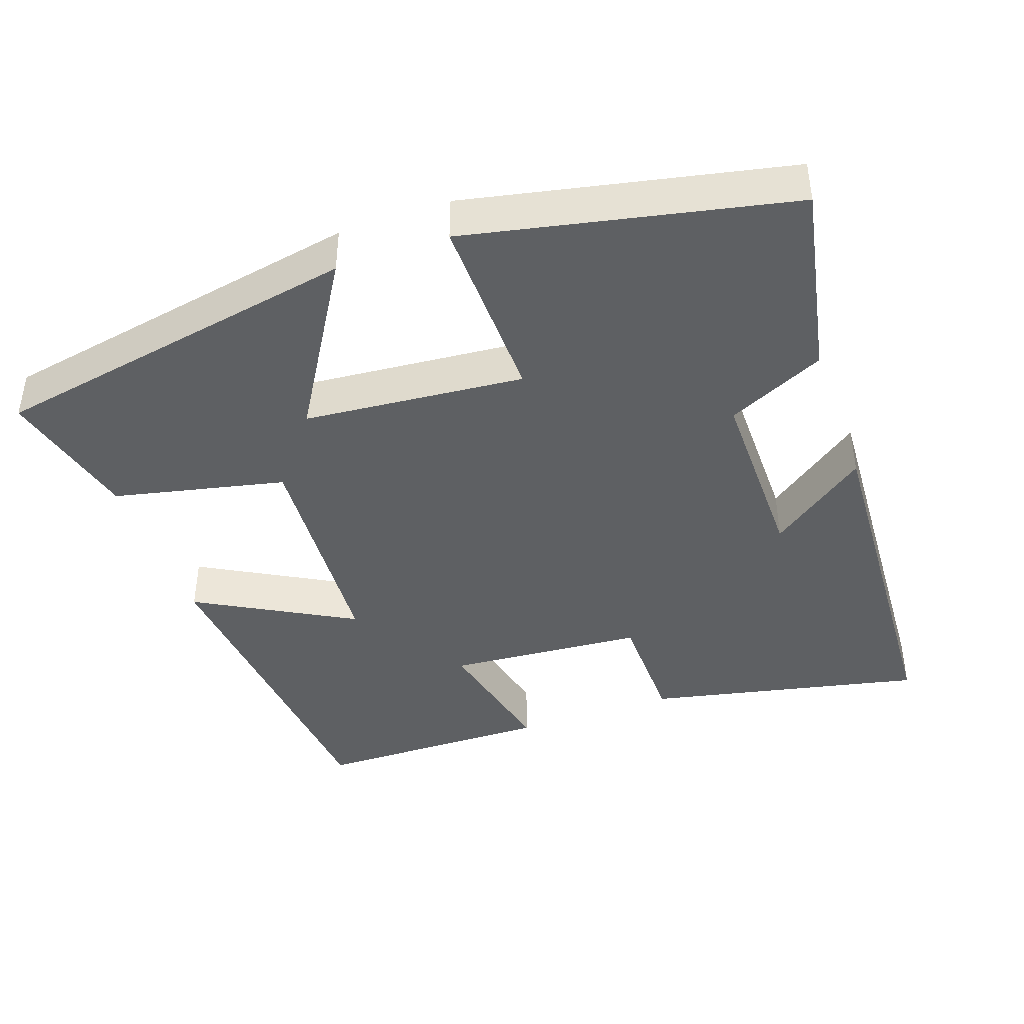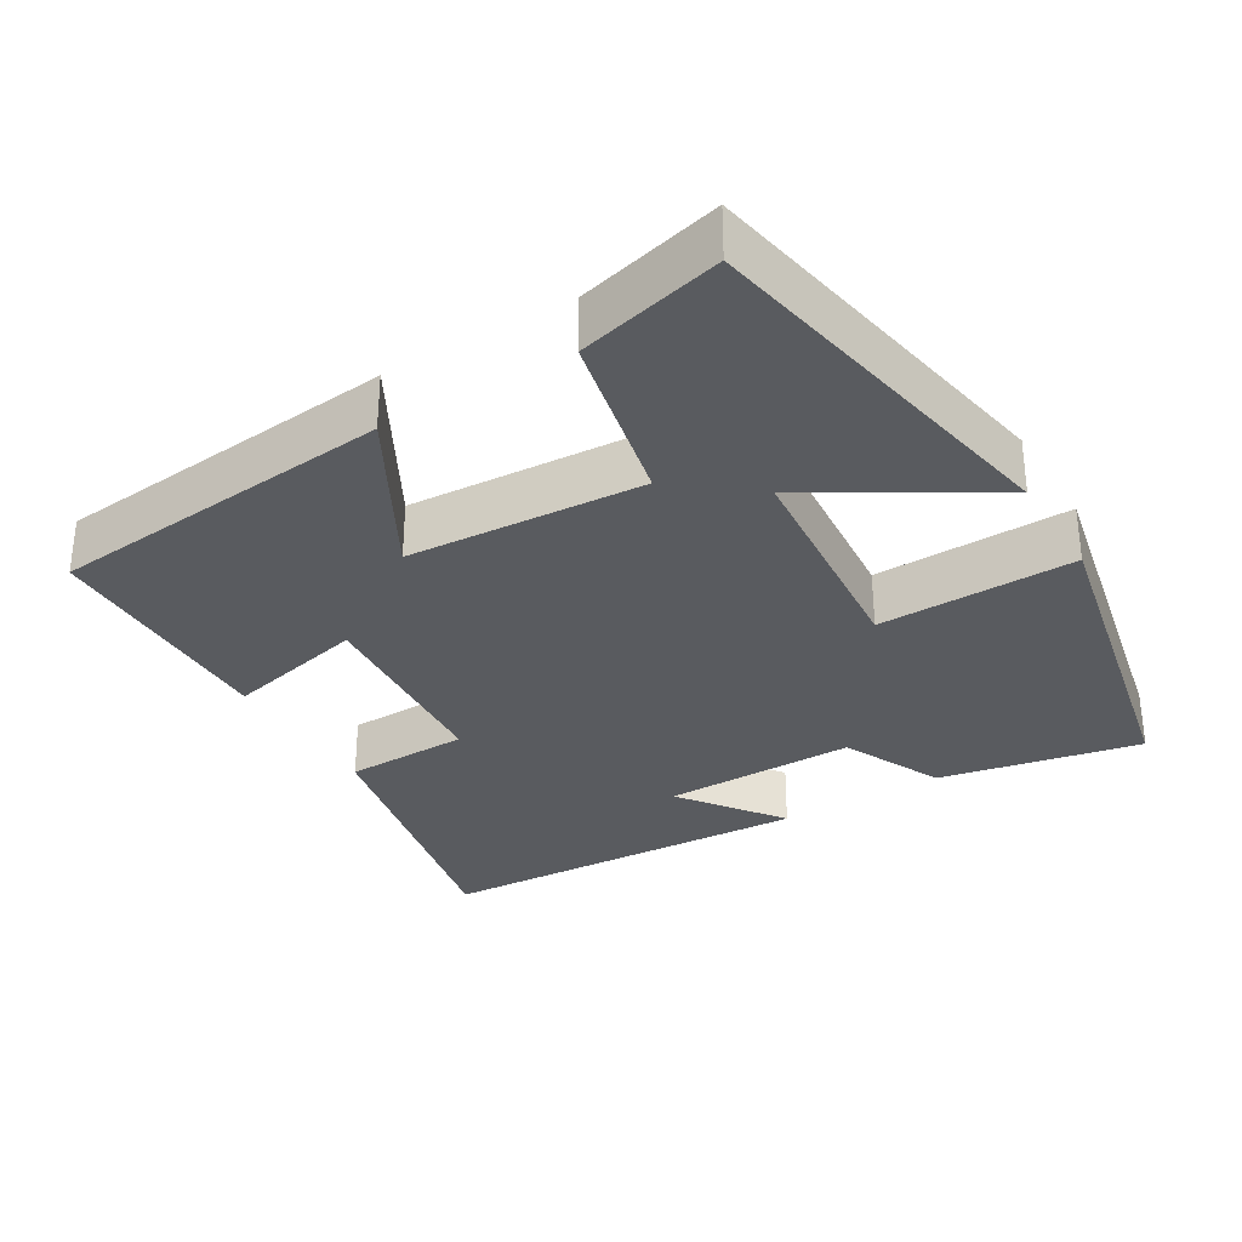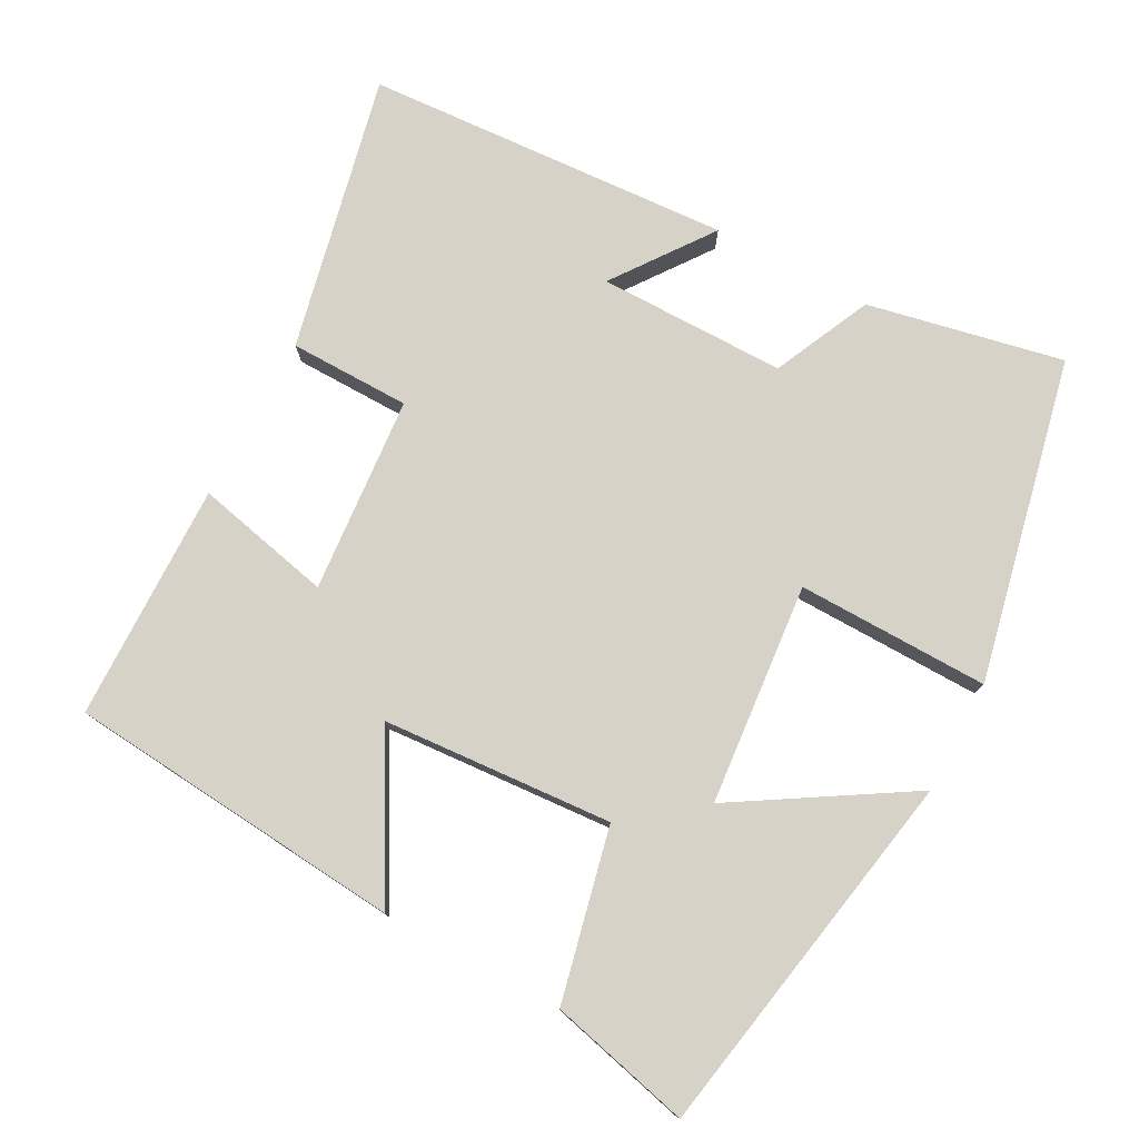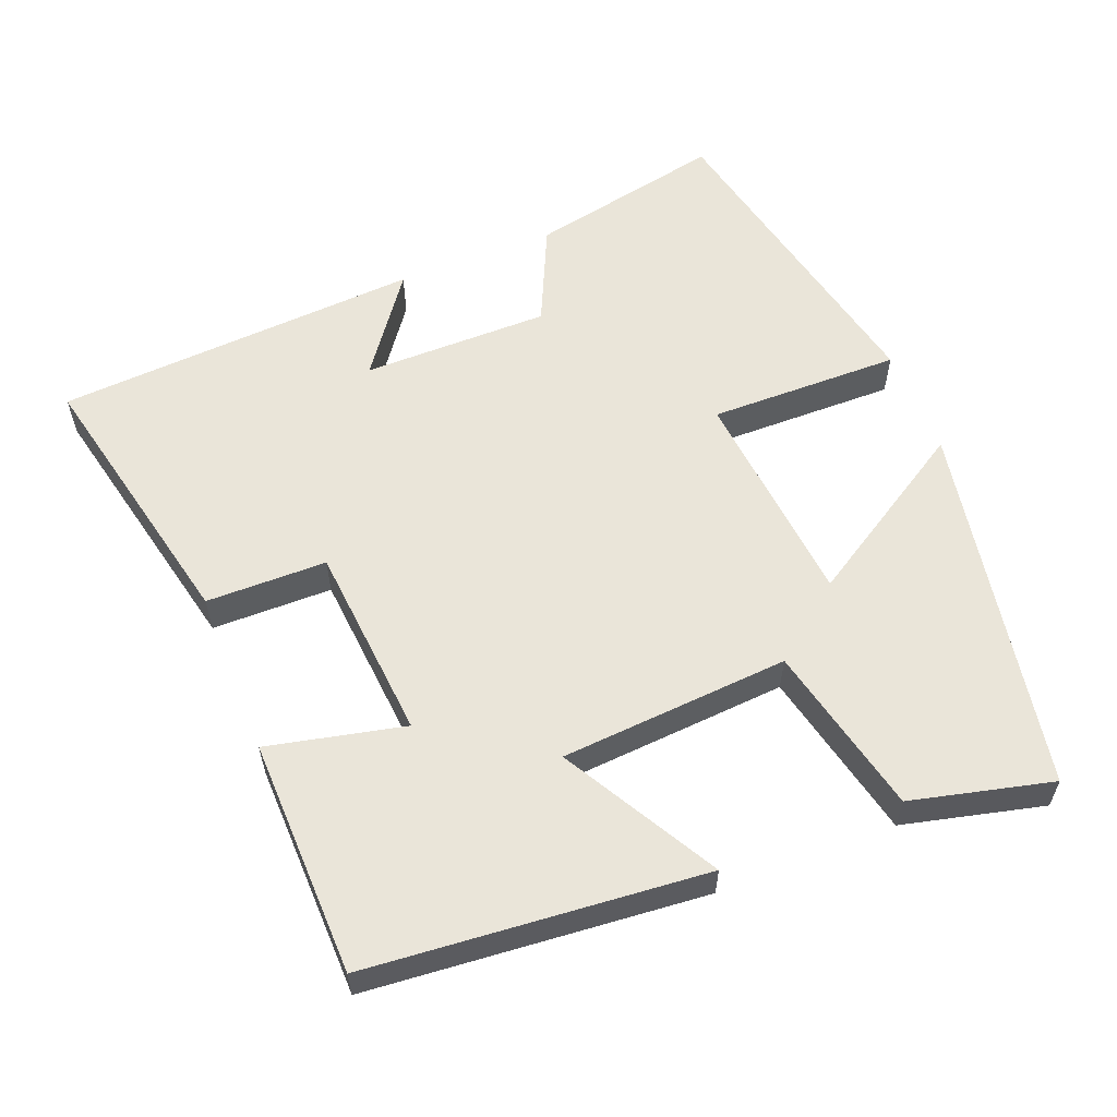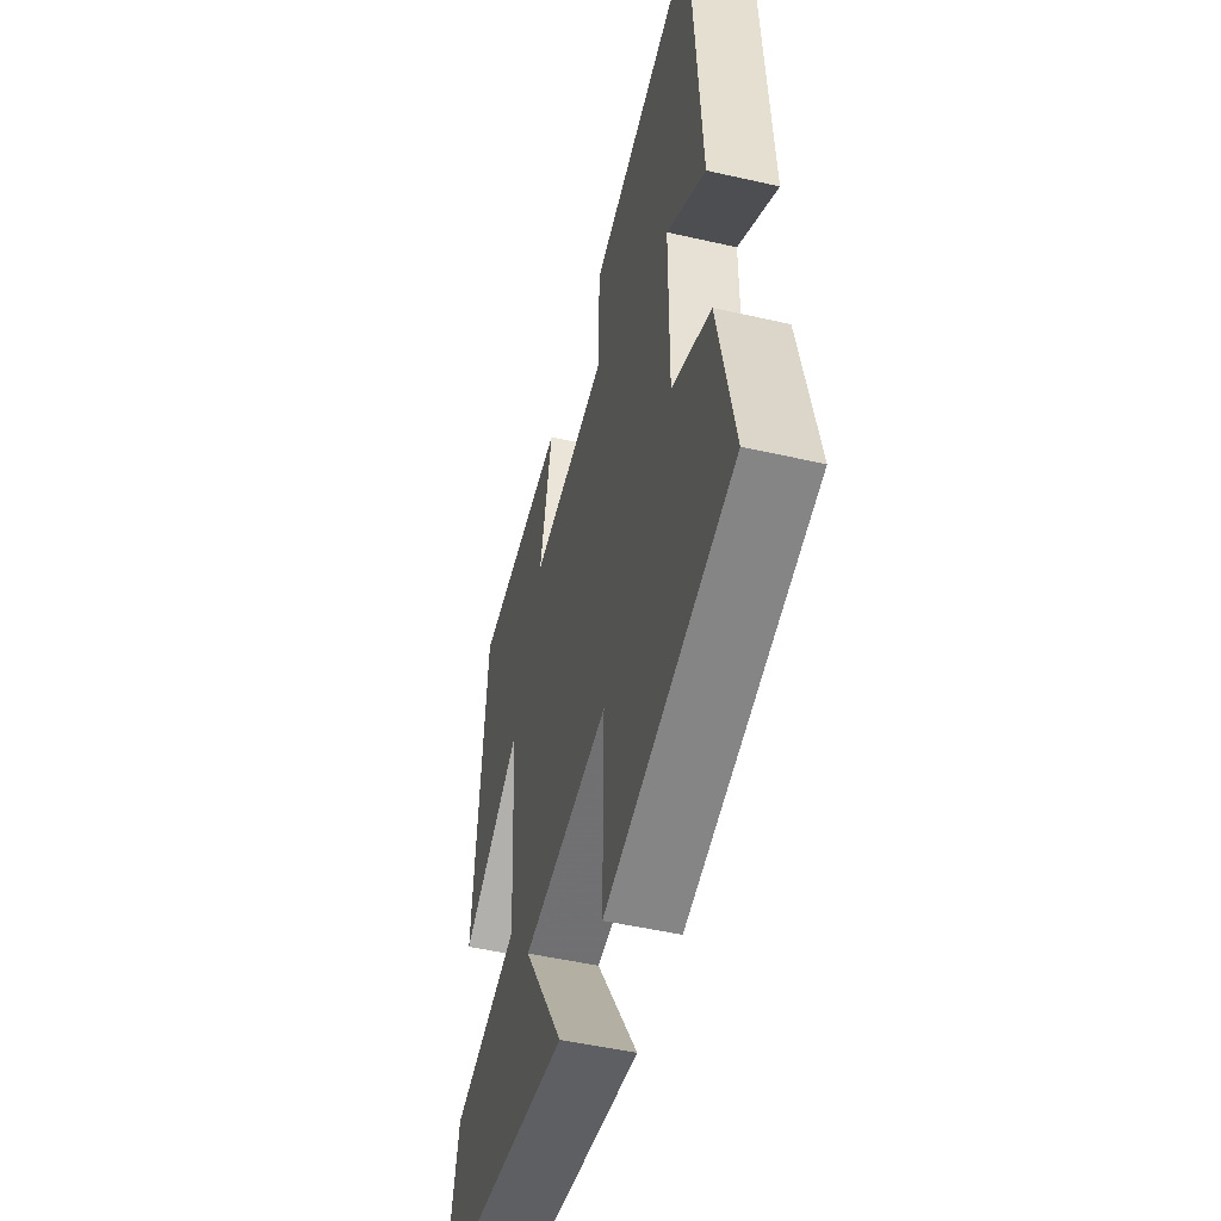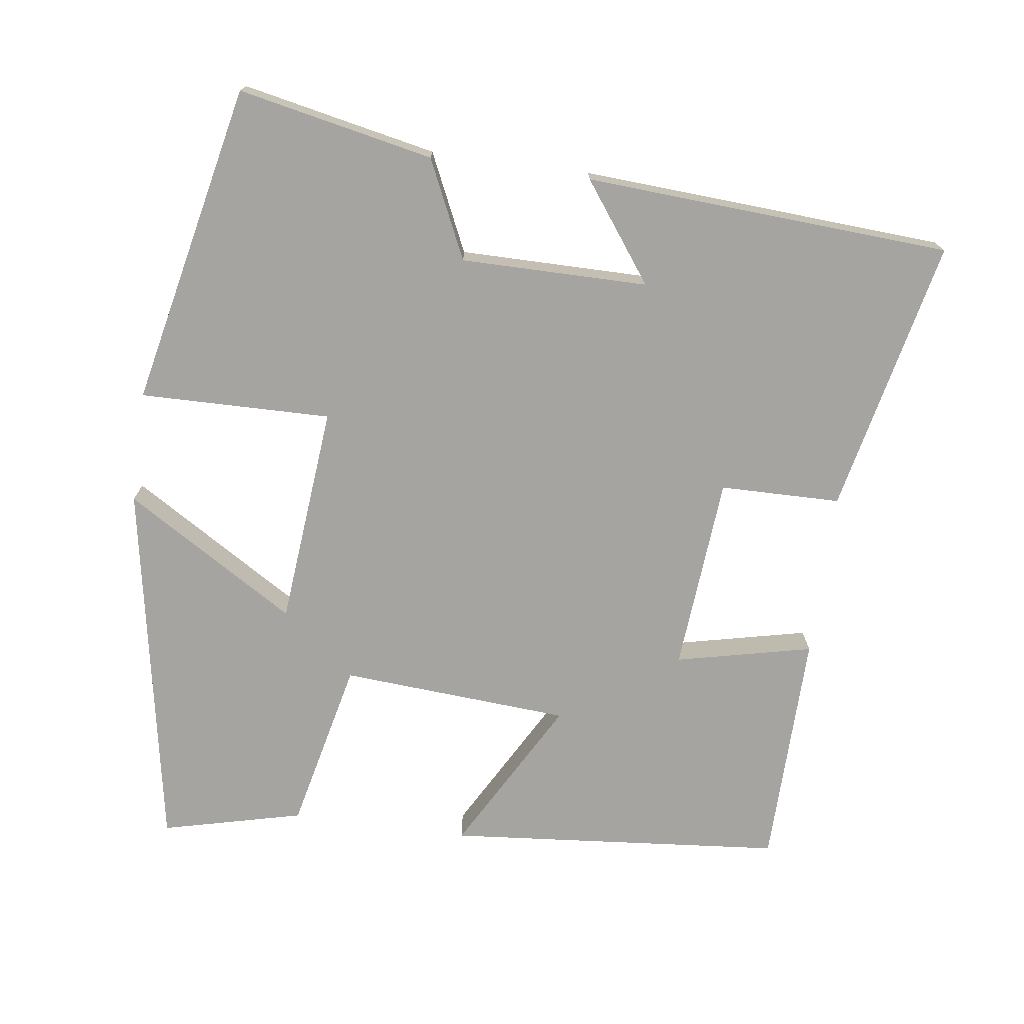
<metadata>
{"format":"obj","ext":"obj","renderer":"f3d","projection":"perspective","resolution":1024,"background":"white","views":[{"elev":-42.4,"azim":-160.3,"up":"+Y"},{"elev":-32.0,"azim":121.3,"up":"+Y"},{"elev":77.6,"azim":118.2,"up":"+Y"},{"elev":58.3,"azim":68.3,"up":"+Y"},{"elev":-49.8,"azim":-104.1,"up":"+Z"},{"elev":-73.5,"azim":-97.7,"up":"+Y"}]}
</metadata>
<code>
v 0.459 0.07 0.494
v 0.5 0.07 0.033
v 0.288 0.07 0.152
v 0.266 0.07 -0.162
v 0.5 0.07 -0.215
v 0.547 0.07 -0.408
v 0.039 0.07 -0.5
v 0.183 0.07 -0.266
v -0.119 0.07 -0.238
v -0.115 0.07 -0.5
v -0.555 0.07 -0.405
v -0.5 0.07 -0.138
v -0.366 0.07 -0.076
v -0.366 0.07 0.18
v -0.5 0.07 0.082
v -0.469 0.07 0.583
v -0.093 0.07 0.5
v -0.091 0.07 0.335
v 0.177 0.07 0.313
v 0.135 0.07 0.5
v 0.459 0 0.494
v 0.5 0 0.033
v 0.288 0 0.152
v 0.266 0 -0.162
v 0.5 0 -0.215
v 0.547 0 -0.408
v 0.039 0 -0.5
v 0.183 0 -0.266
v -0.119 0 -0.238
v -0.115 0 -0.5
v -0.555 0 -0.405
v -0.5 0 -0.138
v -0.366 0 -0.076
v -0.366 0 0.18
v -0.5 0 0.082
v -0.469 0 0.583
v -0.093 0 0.5
v -0.091 0 0.335
v 0.177 0 0.313
v 0.135 0 0.5
f 1 2 3
f 20 1 3
f 19 20 3
f 18 19 3 4
f 16 17 18
f 16 18 4
f 14 15 16
f 14 16 4
f 13 14 4
f 11 12 13
f 10 11 13
f 9 10 13
f 13 4 5
f 9 13 5
f 8 9 5
f 5 6 7 8
f 23 22 21
f 23 21 40
f 23 40 39
f 24 23 39 38
f 38 37 36
f 24 38 36
f 36 35 34
f 24 36 34
f 24 34 33
f 33 32 31
f 33 31 30
f 33 30 29
f 25 24 33
f 25 33 29
f 25 29 28
f 28 27 26 25
f 1 21 22 2
f 2 22 23 3
f 3 23 24 4
f 4 24 25 5
f 5 25 26 6
f 6 26 27 7
f 7 27 28 8
f 8 28 29 9
f 9 29 30 10
f 10 30 31 11
f 11 31 32 12
f 12 32 33 13
f 13 33 34 14
f 14 34 35 15
f 15 35 36 16
f 16 36 37 17
f 17 37 38 18
f 18 38 39 19
f 19 39 40 20
f 20 40 21 1

</code>
